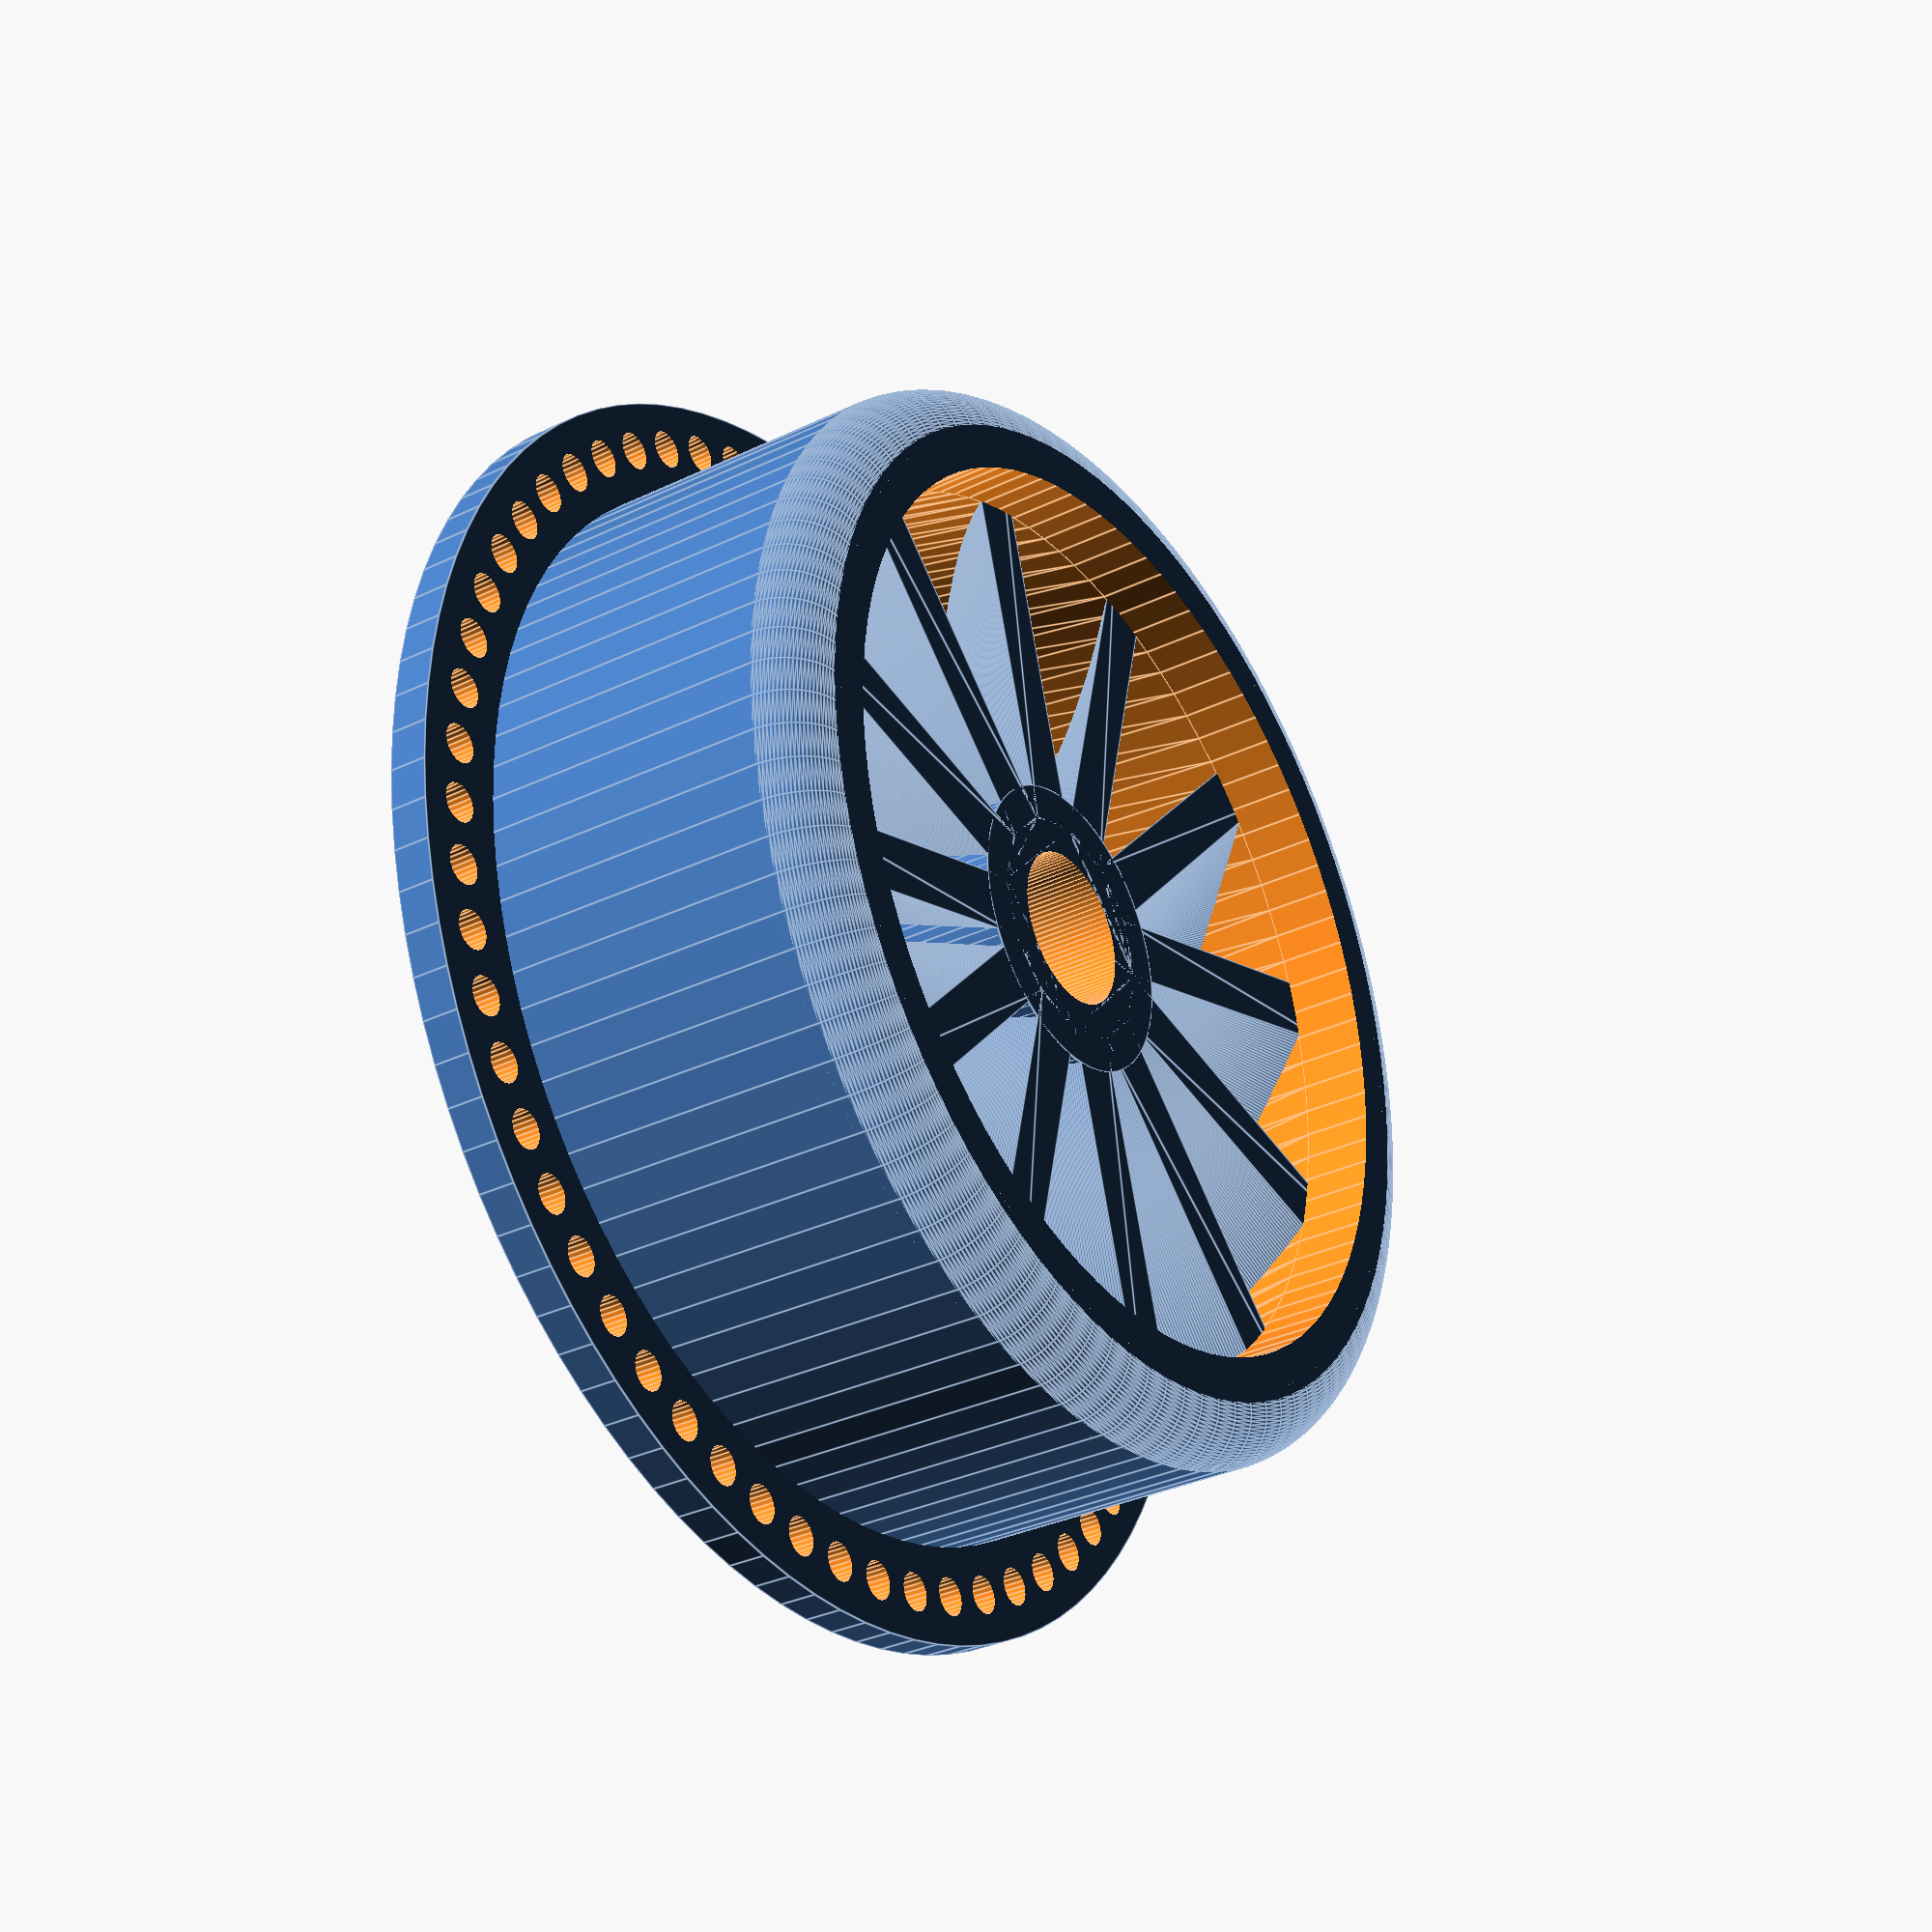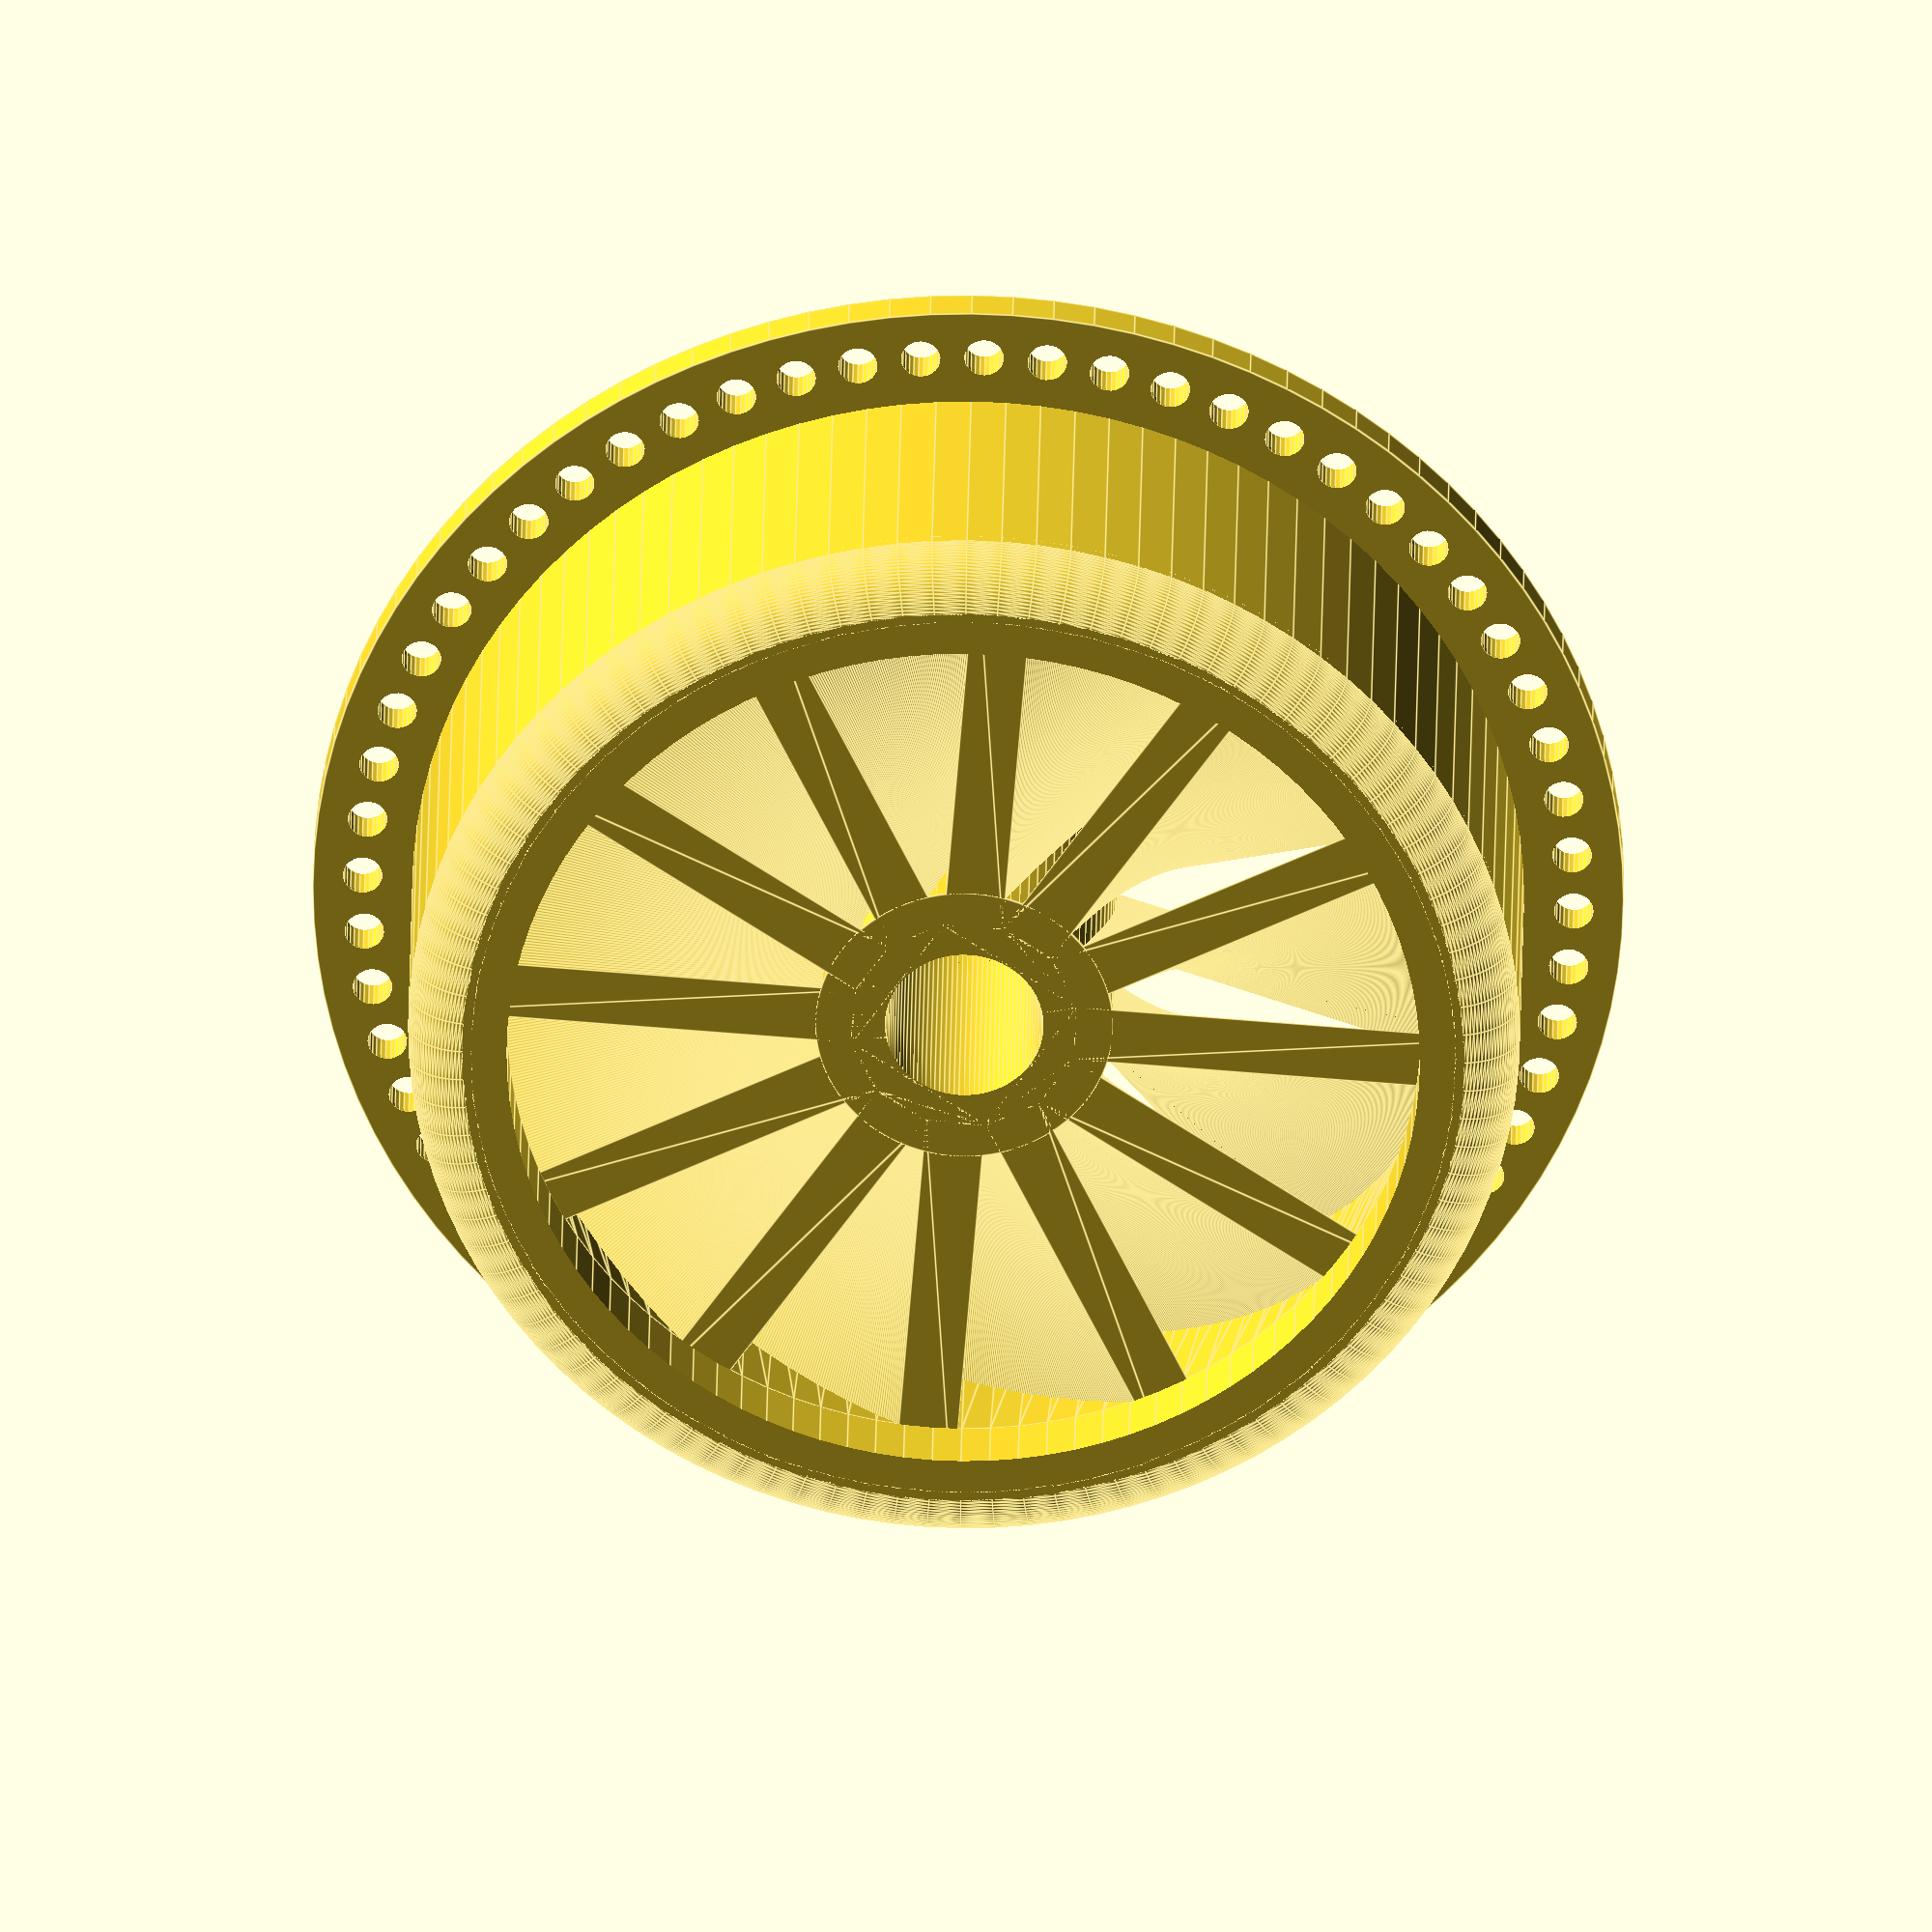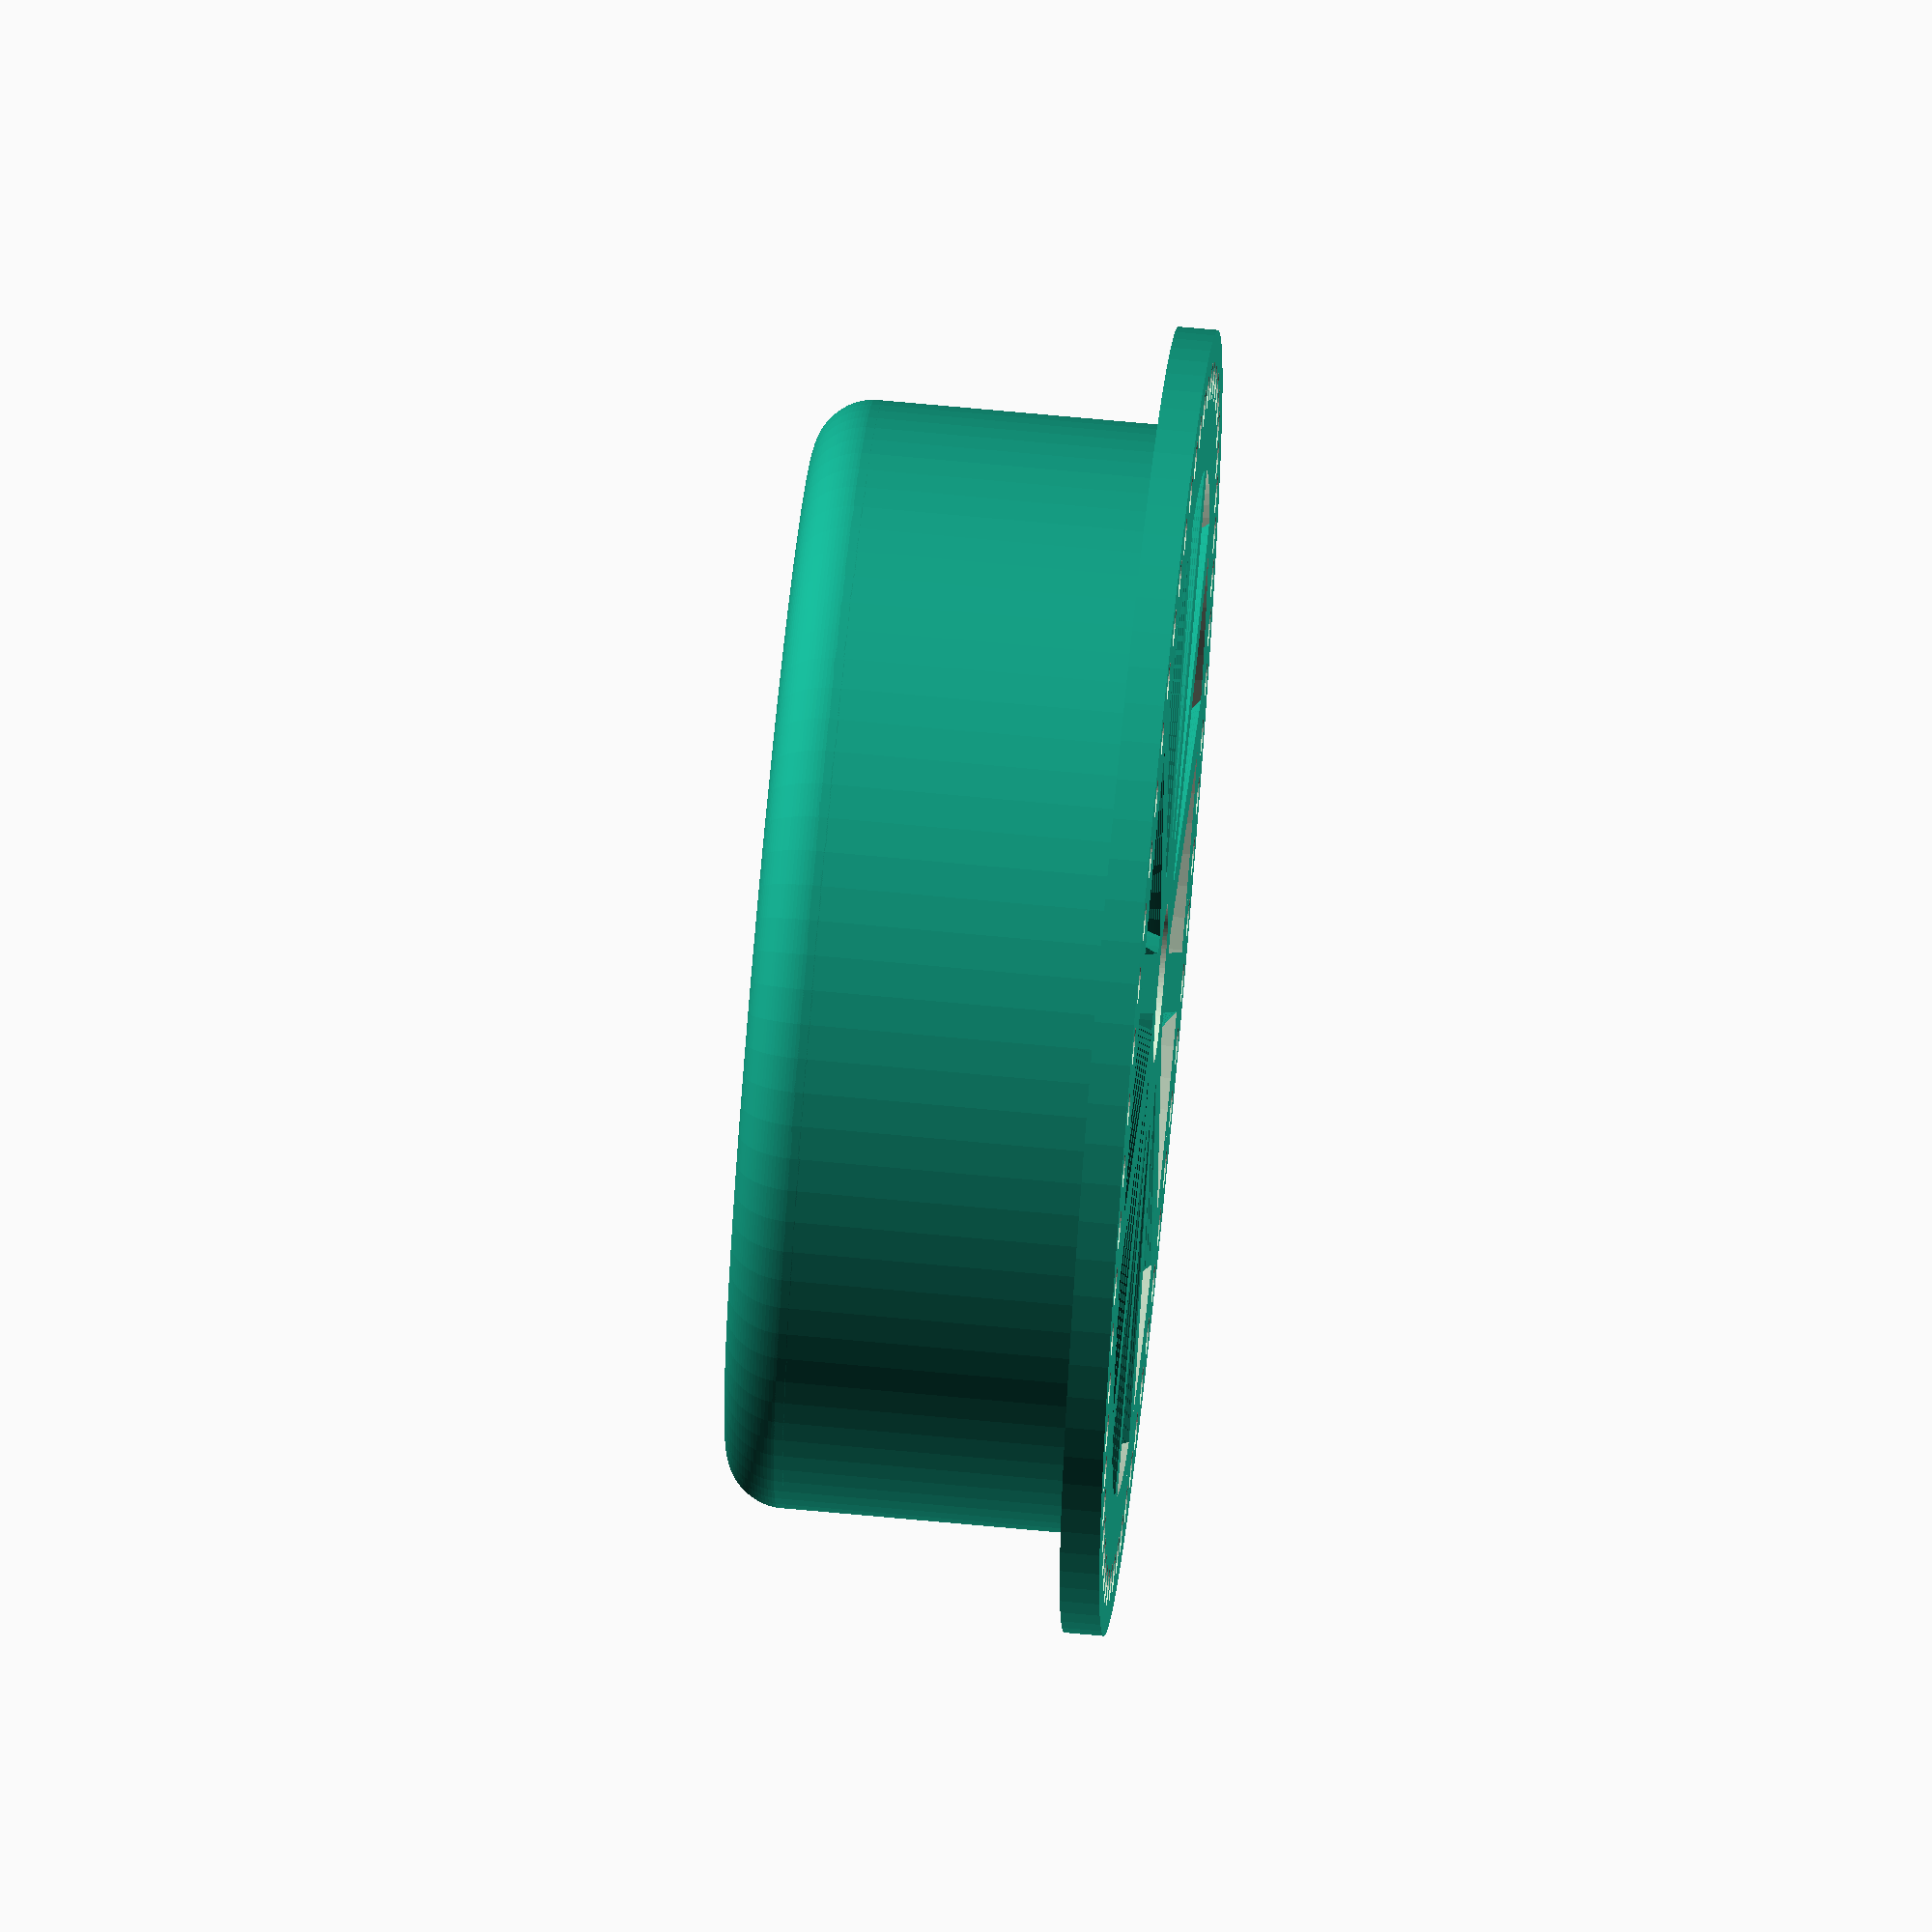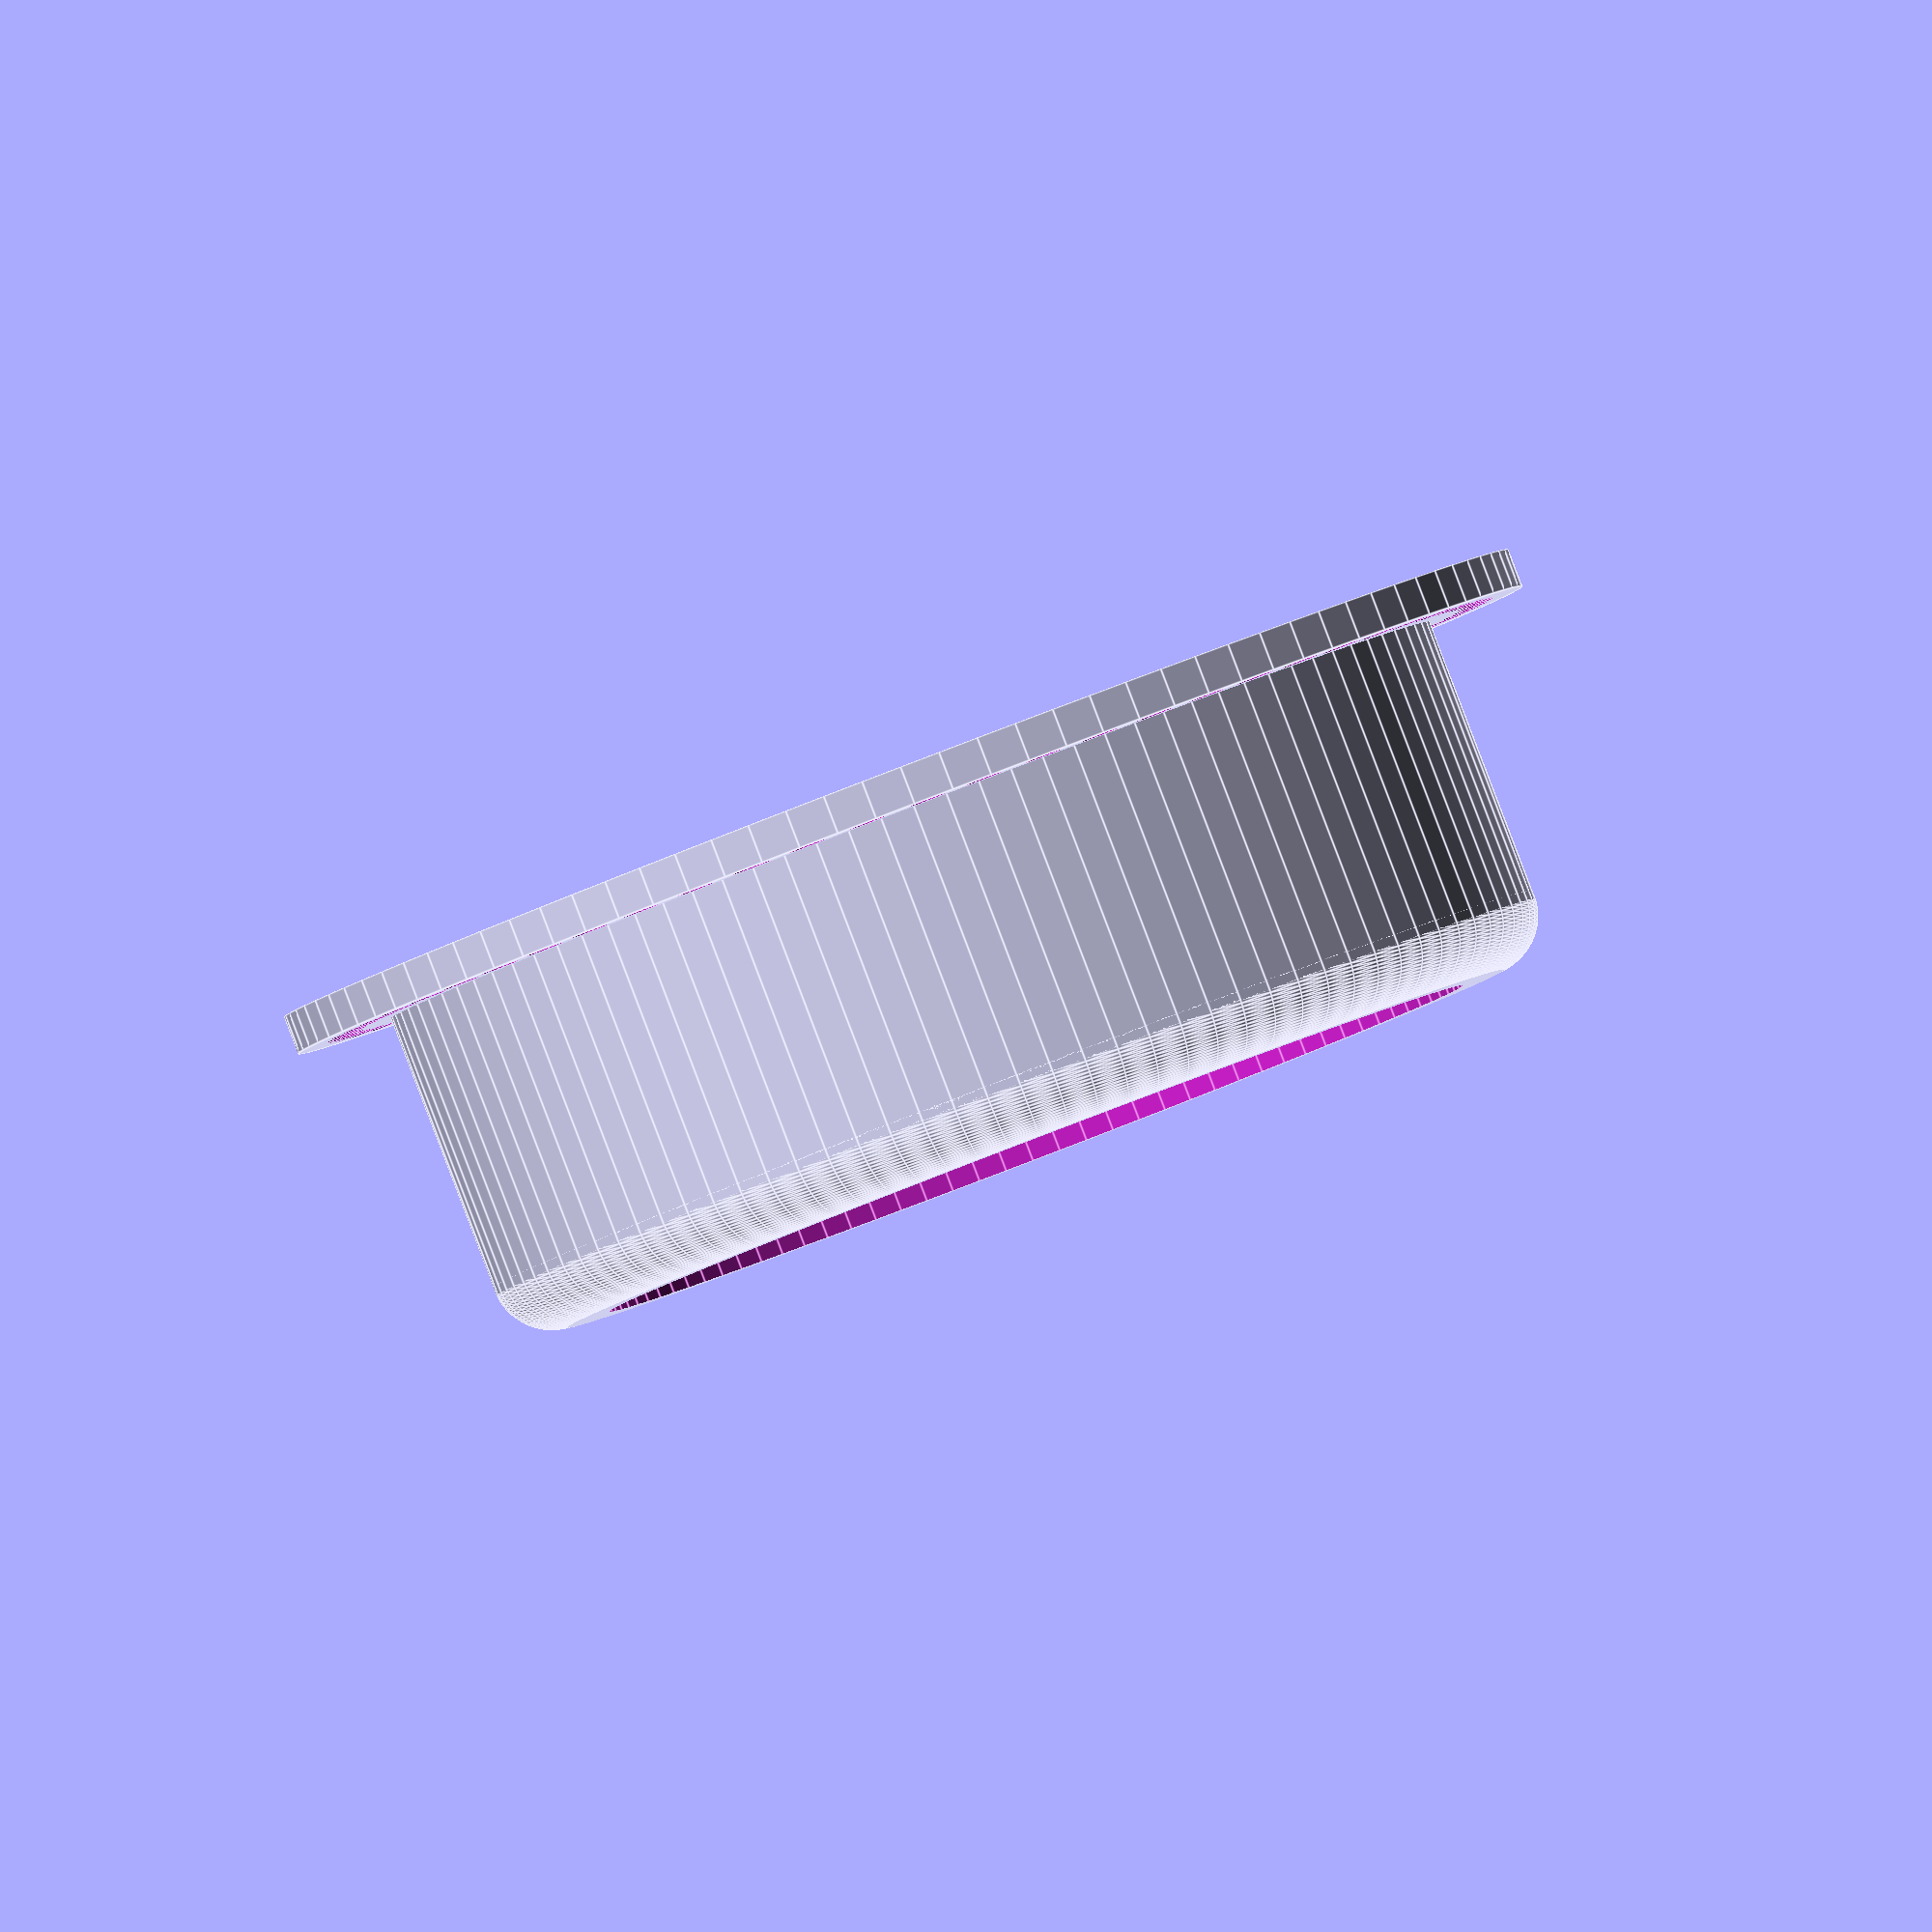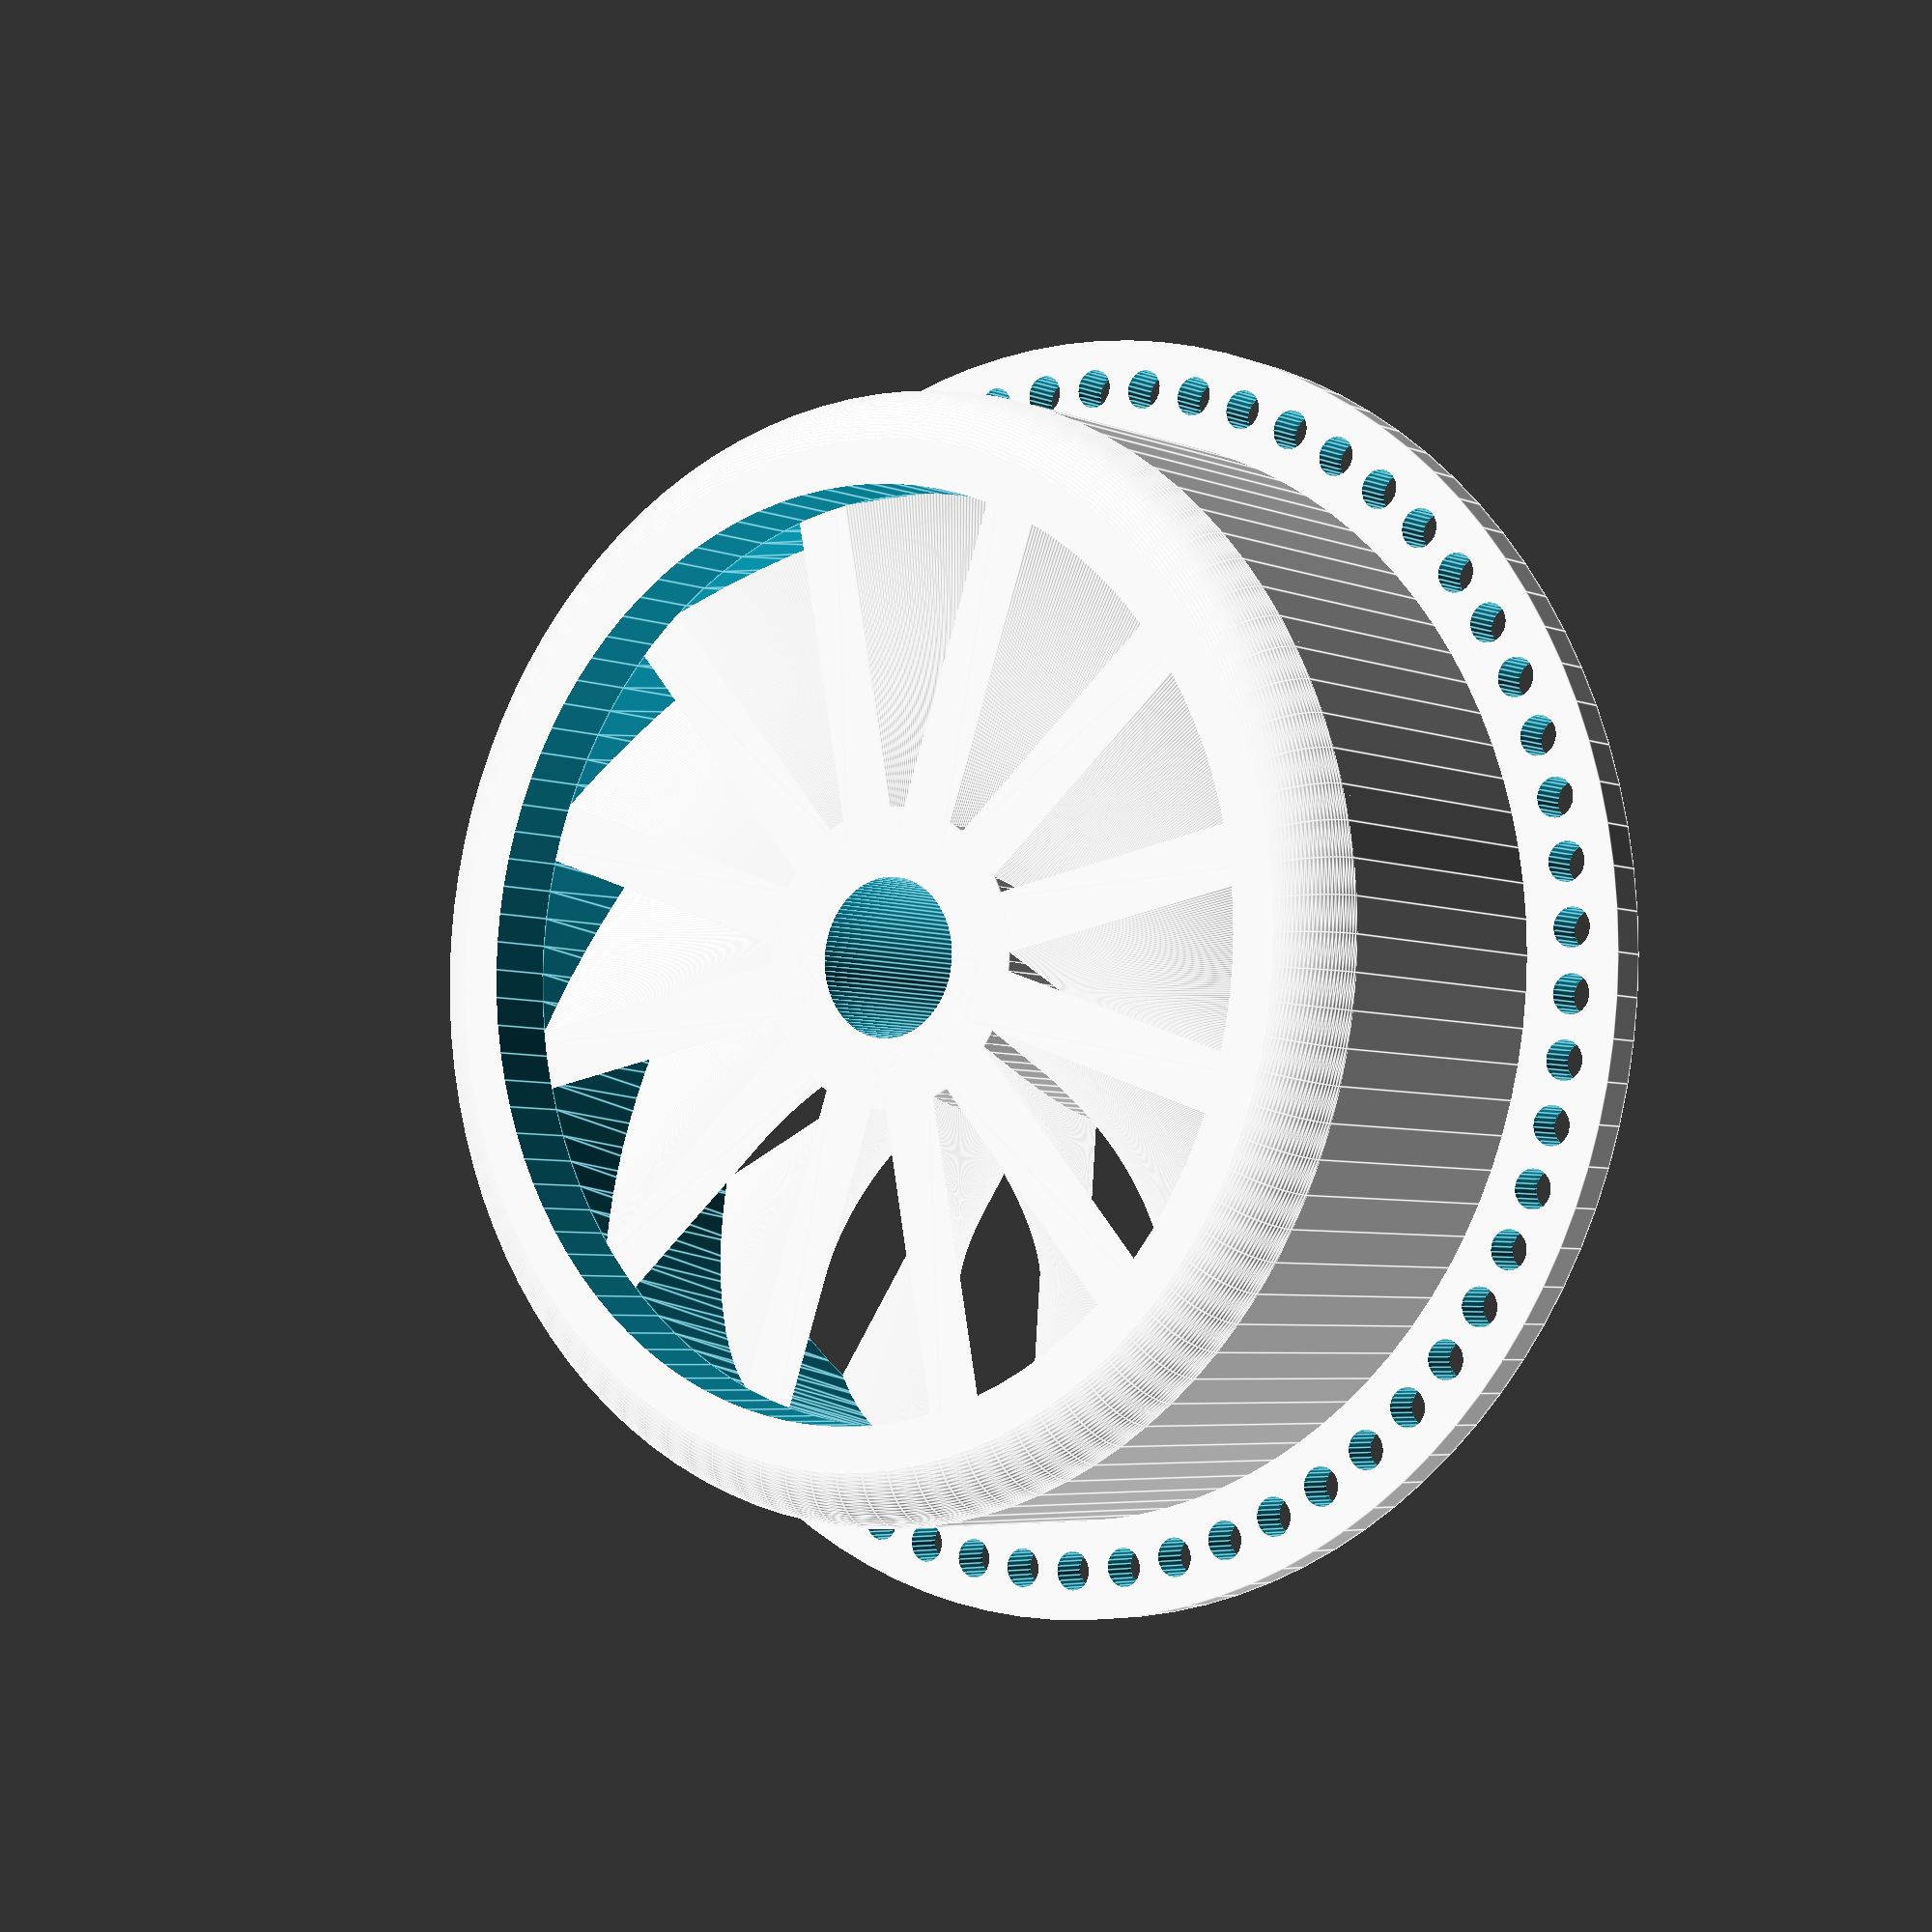
<openscad>
module circular_round(cr, ct, r, pad)
{
	difference()
	{
		rotate_extrude(convexity=10, $fn = 100)
			translate([cr-ct-r+pad,ct-pad,0])
				square(r+pad,r+pad);
		rotate_extrude(convexity=10, $fn = 100)
			translate([cr-ct-r,ct+r,0])
				circle(r=r,$fn=100);
	}
}

BladeThickness = 3;
NumberOfBlades = 12;
LayerHight = 0.1;
Width = 16.2;
BladeAngle = 45;
BladeLength = 27;

NumLayers = Width/LayerHight;

difference()
{
	cylinder(h=19.7,r=28, $fn=100);
	translate([0,0,16])
		cylinder(h=5,r=23, $fn=100);
	translate([0,0,-0.1])
		cylinder(h=16.3,r1=26, r2=23, $fn=100);
	translate([0,0,19.71])
		rotate(a=[180,0,0])
			circular_round(28.01, 0, 3, 0);
}
difference()
{
	union()
	{
		linear_extrude(height=Width, twist = -1 * BladeAngle, slices = Width / LayerHight, convexity=10)
			for(i=[0:NumberOfBlades-1])
				rotate(i*360/NumberOfBlades)
					translate([0,-0.5 * BladeThickness])
						square([BladeLength,BladeThickness]);
		cylinder(h=16.2,r=7.5, $fn=100);
	}
	translate([0,0,-0.1])
		cylinder(h=16.6,r=4, $fn=100);
}
difference()
{
	cylinder(h=2,r=33, $fn=100);
	translate([0,0,-0.1])
		cylinder(h=2.2,r=28, $fn=100);
	for(j=[0:59])
		rotate([0,0,6*j])
			translate([0,30.5,-0.1])
				cylinder(h=2.2,r=1, $fn=25);
}


</openscad>
<views>
elev=32.2 azim=268.4 roll=304.1 proj=p view=edges
elev=152.1 azim=79.5 roll=179.2 proj=o view=edges
elev=112.1 azim=202.3 roll=84.6 proj=o view=solid
elev=271.3 azim=331.6 roll=339.1 proj=o view=edges
elev=184.7 azim=274.4 roll=142.5 proj=p view=edges
</views>
